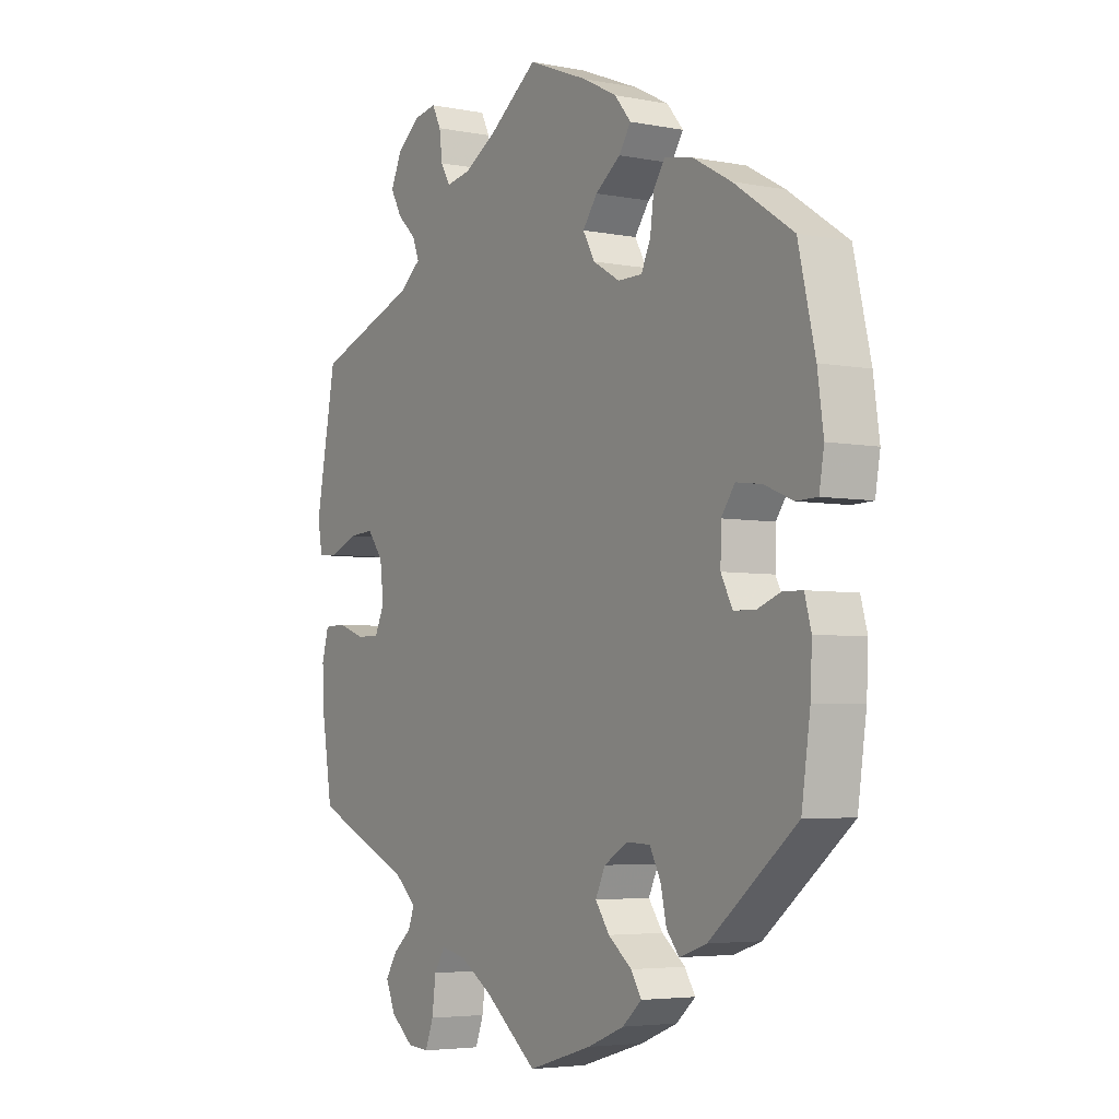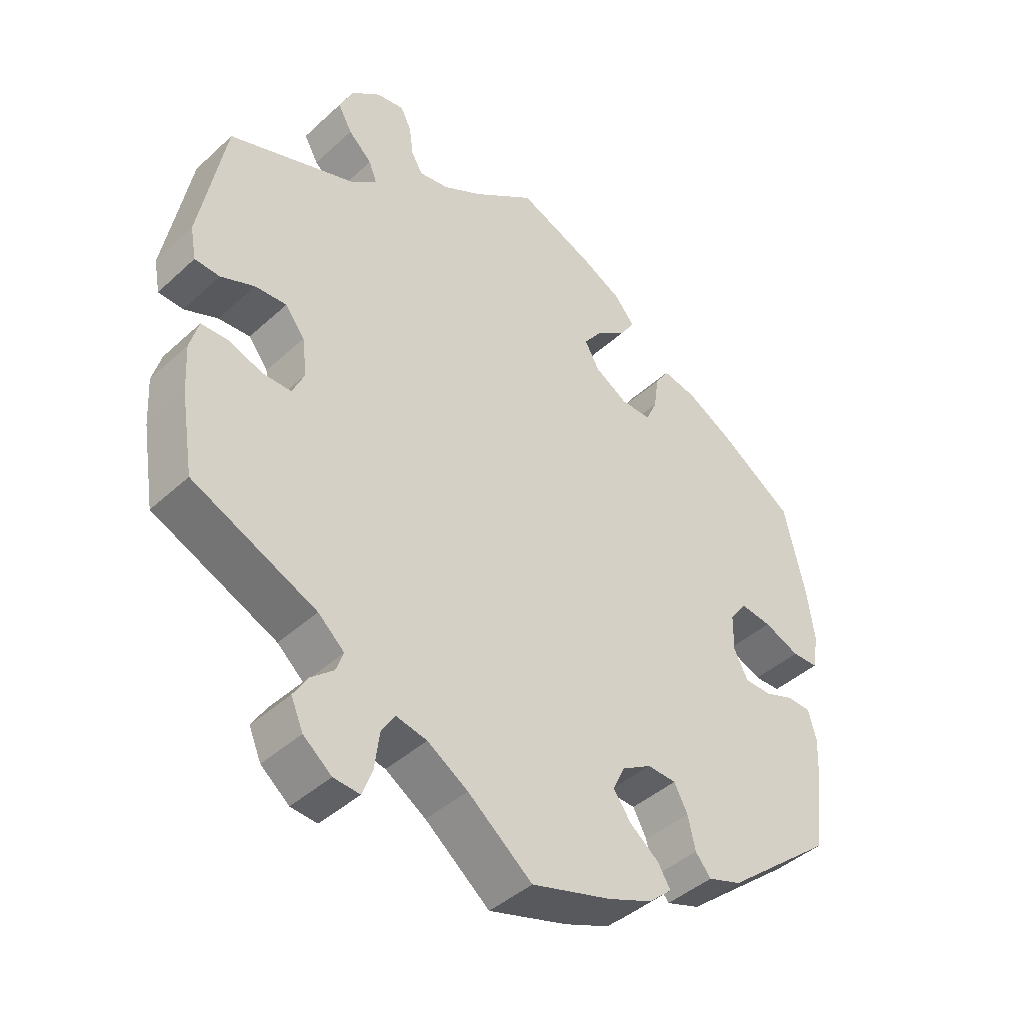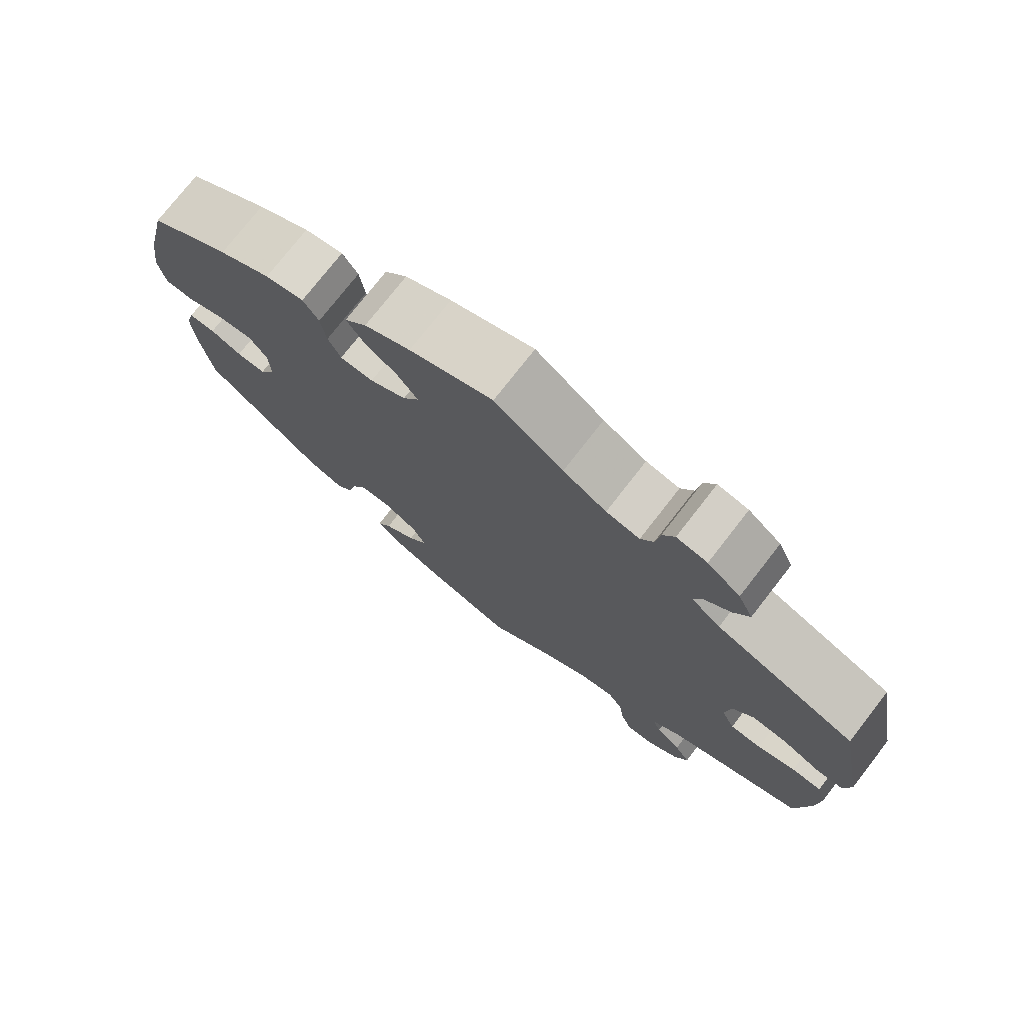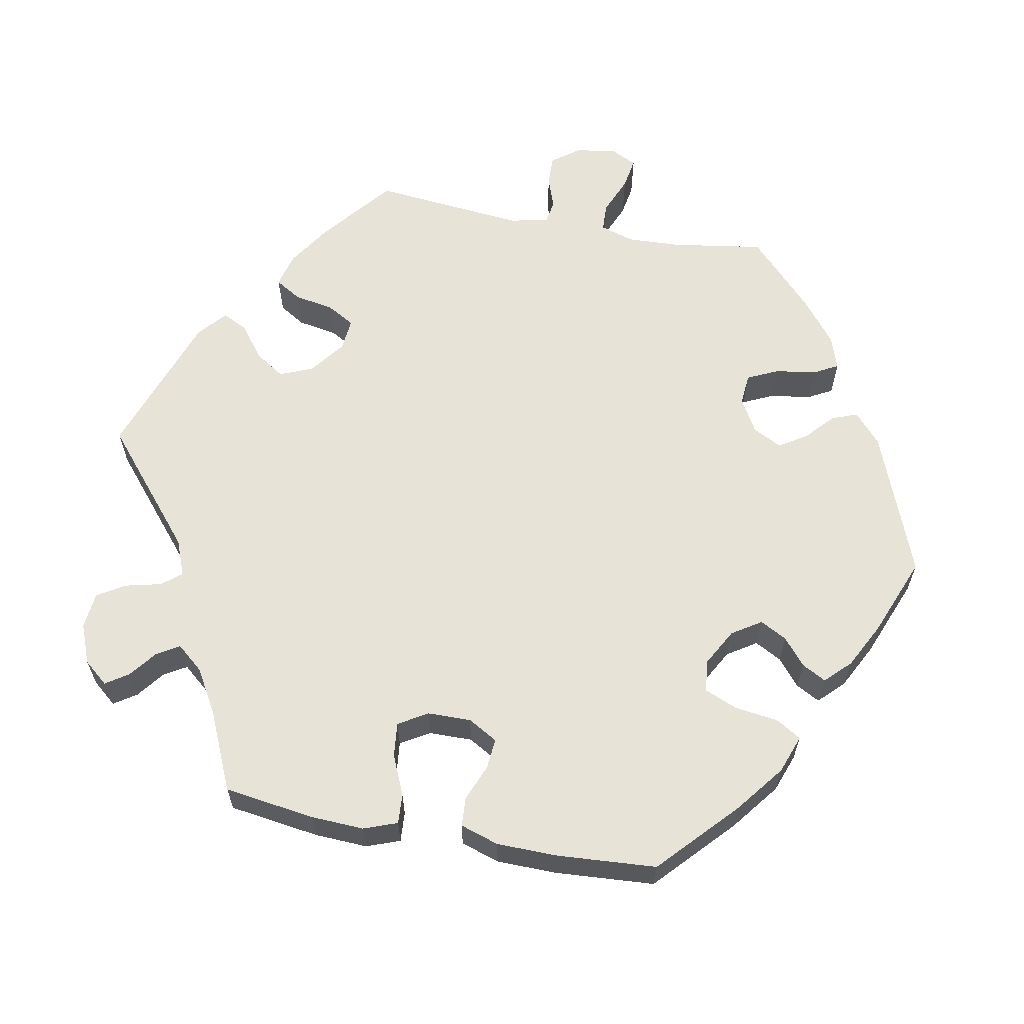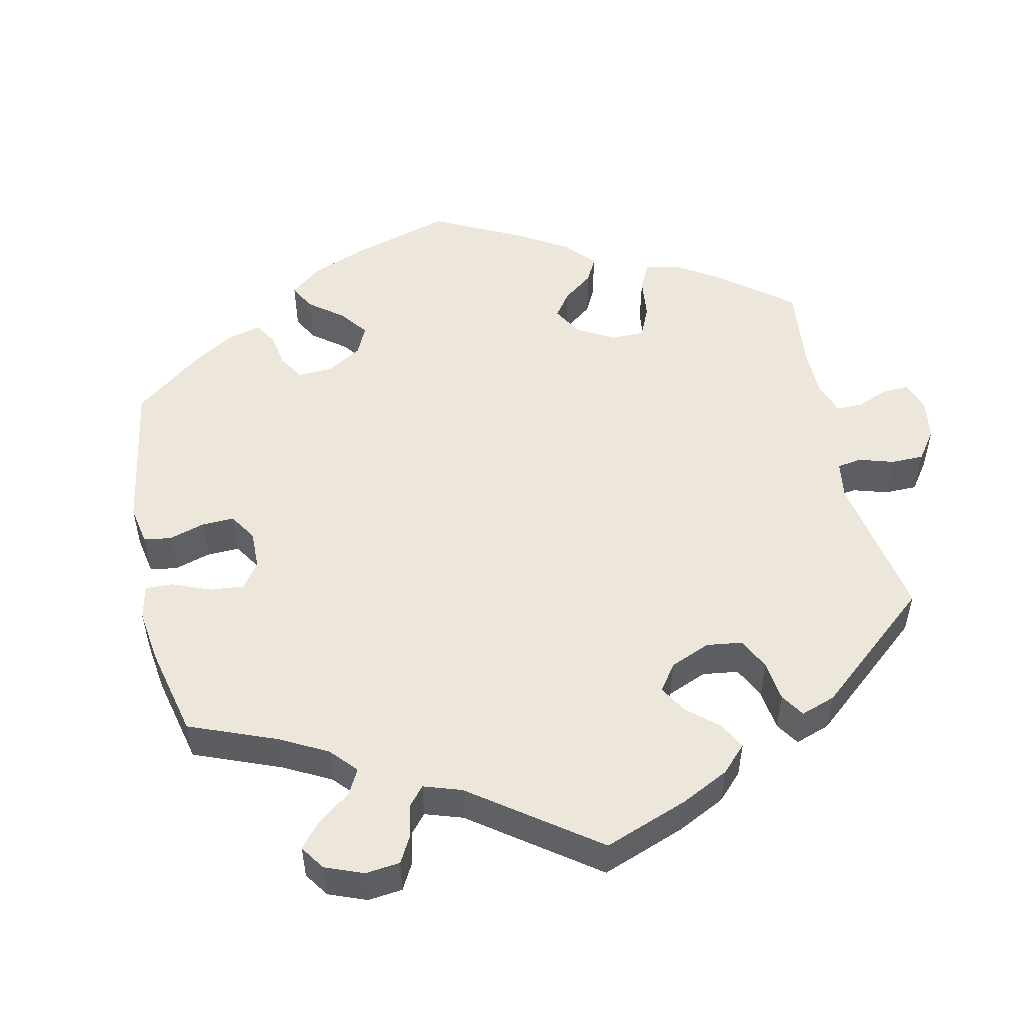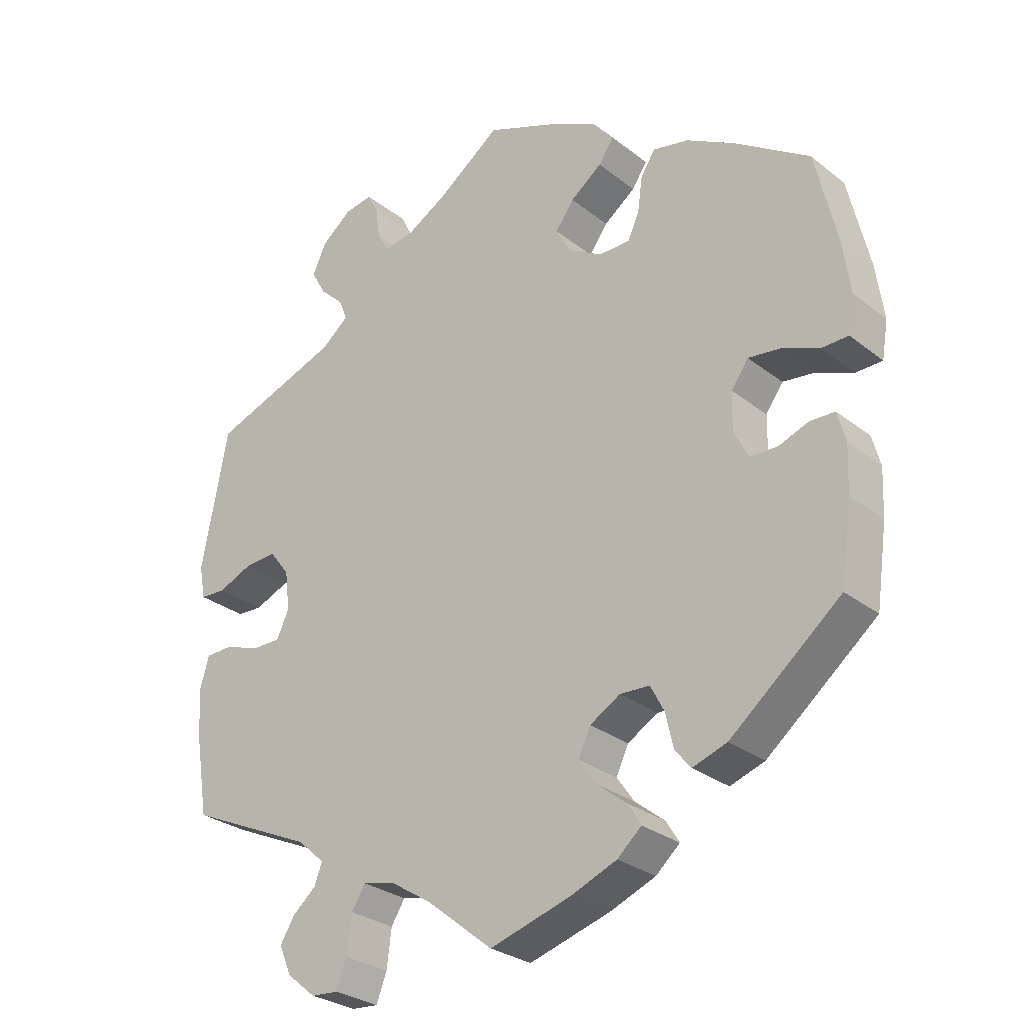
<metadata>
{"format":"obj","ext":"obj","renderer":"f3d","projection":"perspective","resolution":1024,"background":"white","views":[{"elev":-4.5,"azim":57.8,"up":"+Z"},{"elev":-42.8,"azim":-42.8,"up":"+Z"},{"elev":75.7,"azim":-142.1,"up":"+Z"},{"elev":61.8,"azim":40.6,"up":"+Y"},{"elev":51.5,"azim":-132.0,"up":"+Y"},{"elev":-28.5,"azim":40.6,"up":"+Z"}]}
</metadata>
<code>
v -0.096 0.07 -0.501
v -0.156 0.07 -0.463
v -0.202 0.07 -0.453
v -0.222 0.07 -0.485
v -0.229 0.07 -0.539
v -0.244 0.07 -0.579
v -0.283 0.07 -0.576
v -0.325 0.07 -0.542
v -0.343 0.07 -0.5
v -0.322 0.07 -0.466
v -0.288 0.07 -0.437
v -0.277 0.07 -0.407
v -0.316 0.07 -0.372
v -0.5 0.07 -0.289
v -0.519 0.07 -0.172
v -0.523 0.07 -0.102
v -0.51 0.07 -0.056
v -0.47 0.07 -0.055
v -0.419 0.07 -0.073
v -0.377 0.07 -0.073
v -0.359 0.07 -0.034
v -0.366 0.07 0.023
v -0.395 0.07 0.061
v -0.442 0.07 0.058
v -0.492 0.07 0.037
v -0.529 0.07 0.039
v -0.538 0.07 0.087
v -0.5 0.07 0.289
v -0.312 0.07 0.357
v -0.272 0.07 0.389
v -0.284 0.07 0.42
v -0.319 0.07 0.453
v -0.34 0.07 0.491
v -0.32 0.07 0.535
v -0.276 0.07 0.57
v -0.235 0.07 0.577
v -0.219 0.07 0.545
v -0.213 0.07 0.5
v -0.196 0.07 0.47
v -0.151 0.07 0.478
v -0.093 0.07 0.511
v -0.001 0.07 0.578
v 0.111 0.07 0.533
v 0.173 0.07 0.501
v 0.203 0.07 0.465
v 0.181 0.07 0.432
v 0.135 0.07 0.398
v 0.108 0.07 0.361
v 0.13 0.07 0.322
v 0.179 0.07 0.293
v 0.224 0.07 0.293
v 0.241 0.07 0.33
v 0.248 0.07 0.381
v 0.269 0.07 0.413
v 0.321 0.07 0.402
v 0.391 0.07 0.363
v 0.5 0.07 0.29
v 0.531 0.07 0.156
v 0.542 0.07 0.077
v 0.533 0.07 0.024
v 0.494 0.07 0.023
v 0.441 0.07 0.045
v 0.394 0.07 0.051
v 0.369 0.07 0.016
v 0.368 0.07 -0.039
v 0.389 0.07 -0.08
v 0.429 0.07 -0.081
v 0.472 0.07 -0.065
v 0.508 0.07 -0.066
v 0.52 0.07 -0.11
v 0.517 0.07 -0.177
v 0.501 0.07 -0.289
v 0.341 0.07 -0.419
v 0.291 0.07 -0.436
v 0.268 0.07 -0.408
v 0.257 0.07 -0.359
v 0.237 0.07 -0.321
v 0.194 0.07 -0.319
v 0.15 0.07 -0.345
v 0.132 0.07 -0.383
v 0.158 0.07 -0.42
v 0.201 0.07 -0.454
v 0.22 0.07 -0.485
v 0.185 0.07 -0.516
v 0.118 0.07 -0.543
v 0 0.07 -0.578
v -0.096 0 -0.501
v -0.156 0 -0.463
v -0.202 0 -0.453
v -0.222 0 -0.485
v -0.229 0 -0.539
v -0.244 0 -0.579
v -0.283 0 -0.576
v -0.325 0 -0.542
v -0.343 0 -0.5
v -0.322 0 -0.466
v -0.288 0 -0.437
v -0.277 0 -0.407
v -0.316 0 -0.372
v -0.5 0 -0.289
v -0.519 0 -0.172
v -0.523 0 -0.102
v -0.51 0 -0.056
v -0.47 0 -0.055
v -0.419 0 -0.073
v -0.377 0 -0.073
v -0.359 0 -0.034
v -0.366 0 0.023
v -0.395 0 0.061
v -0.442 0 0.058
v -0.492 0 0.037
v -0.529 0 0.039
v -0.538 0 0.087
v -0.5 0 0.289
v -0.312 0 0.357
v -0.272 0 0.389
v -0.284 0 0.42
v -0.319 0 0.453
v -0.34 0 0.491
v -0.32 0 0.535
v -0.276 0 0.57
v -0.235 0 0.577
v -0.219 0 0.545
v -0.213 0 0.5
v -0.196 0 0.47
v -0.151 0 0.478
v -0.093 0 0.511
v -0.001 0 0.578
v 0.111 0 0.533
v 0.173 0 0.501
v 0.203 0 0.465
v 0.181 0 0.432
v 0.135 0 0.398
v 0.108 0 0.361
v 0.13 0 0.322
v 0.179 0 0.293
v 0.224 0 0.293
v 0.241 0 0.33
v 0.248 0 0.381
v 0.269 0 0.413
v 0.321 0 0.402
v 0.391 0 0.363
v 0.5 0 0.29
v 0.531 0 0.156
v 0.542 0 0.077
v 0.533 0 0.024
v 0.494 0 0.023
v 0.441 0 0.045
v 0.394 0 0.051
v 0.369 0 0.016
v 0.368 0 -0.039
v 0.389 0 -0.08
v 0.429 0 -0.081
v 0.472 0 -0.065
v 0.508 0 -0.066
v 0.52 0 -0.11
v 0.517 0 -0.177
v 0.501 0 -0.289
v 0.341 0 -0.419
v 0.291 0 -0.436
v 0.268 0 -0.408
v 0.257 0 -0.359
v 0.237 0 -0.321
v 0.194 0 -0.319
v 0.15 0 -0.345
v 0.132 0 -0.383
v 0.158 0 -0.42
v 0.201 0 -0.454
v 0.22 0 -0.485
v 0.185 0 -0.516
v 0.118 0 -0.543
v 0 0 -0.578
f 85 86 1
f 84 85 1 2
f 81 82 83 84
f 80 81 84 2
f 79 80 2 3
f 78 79 3
f 73 74 75 76
f 73 76 77
f 72 73 77
f 71 72 77 78
f 67 68 69 70
f 66 67 70 71
f 59 60 61 62
f 59 62 63
f 58 59 63
f 57 58 63
f 56 57 63 64
f 52 53 54 55
f 51 52 55 56
f 44 45 46 47
f 44 47 48
f 41 42 43 44
f 40 41 44 48
f 39 40 48 49
f 35 36 37 38
f 35 38 39
f 34 35 39
f 31 32 33 34
f 30 31 34 39
f 26 27 28 29
f 24 25 26 29
f 23 24 29 30
f 22 23 30 39
f 16 17 18 19
f 16 19 20
f 13 14 15 16
f 12 13 16 20
f 8 9 10 11
f 8 11 12
f 7 8 12
f 4 5 6 7
f 3 4 7 12
f 66 71 78 3
f 51 56 64
f 50 51 64 65
f 21 22 39 49
f 49 50 65 66
f 20 21 49 66
f 3 12 20 66
f 87 172 171
f 88 87 171 170
f 170 169 168 167
f 88 170 167 166
f 89 88 166 165
f 89 165 164
f 162 161 160 159
f 163 162 159
f 163 159 158
f 164 163 158 157
f 156 155 154 153
f 157 156 153 152
f 148 147 146 145
f 149 148 145
f 149 145 144
f 149 144 143
f 150 149 143 142
f 141 140 139 138
f 142 141 138 137
f 133 132 131 130
f 134 133 130
f 130 129 128 127
f 134 130 127 126
f 135 134 126 125
f 124 123 122 121
f 125 124 121
f 125 121 120
f 120 119 118 117
f 125 120 117 116
f 115 114 113 112
f 115 112 111 110
f 116 115 110 109
f 125 116 109 108
f 105 104 103 102
f 106 105 102
f 102 101 100 99
f 106 102 99 98
f 97 96 95 94
f 98 97 94
f 98 94 93
f 93 92 91 90
f 98 93 90 89
f 89 164 157 152
f 150 142 137
f 151 150 137 136
f 135 125 108 107
f 152 151 136 135
f 152 135 107 106
f 152 106 98 89
f 1 87 88 2
f 2 88 89 3
f 3 89 90 4
f 4 90 91 5
f 5 91 92 6
f 6 92 93 7
f 7 93 94 8
f 8 94 95 9
f 9 95 96 10
f 10 96 97 11
f 11 97 98 12
f 12 98 99 13
f 13 99 100 14
f 14 100 101 15
f 15 101 102 16
f 16 102 103 17
f 17 103 104 18
f 18 104 105 19
f 19 105 106 20
f 20 106 107 21
f 21 107 108 22
f 22 108 109 23
f 23 109 110 24
f 24 110 111 25
f 25 111 112 26
f 26 112 113 27
f 27 113 114 28
f 28 114 115 29
f 29 115 116 30
f 30 116 117 31
f 31 117 118 32
f 32 118 119 33
f 33 119 120 34
f 34 120 121 35
f 35 121 122 36
f 36 122 123 37
f 37 123 124 38
f 38 124 125 39
f 39 125 126 40
f 40 126 127 41
f 41 127 128 42
f 42 128 129 43
f 43 129 130 44
f 44 130 131 45
f 45 131 132 46
f 46 132 133 47
f 47 133 134 48
f 48 134 135 49
f 49 135 136 50
f 50 136 137 51
f 51 137 138 52
f 52 138 139 53
f 53 139 140 54
f 54 140 141 55
f 55 141 142 56
f 56 142 143 57
f 57 143 144 58
f 58 144 145 59
f 59 145 146 60
f 60 146 147 61
f 61 147 148 62
f 62 148 149 63
f 63 149 150 64
f 64 150 151 65
f 65 151 152 66
f 66 152 153 67
f 67 153 154 68
f 68 154 155 69
f 69 155 156 70
f 70 156 157 71
f 71 157 158 72
f 72 158 159 73
f 73 159 160 74
f 74 160 161 75
f 75 161 162 76
f 76 162 163 77
f 77 163 164 78
f 78 164 165 79
f 79 165 166 80
f 80 166 167 81
f 81 167 168 82
f 82 168 169 83
f 83 169 170 84
f 84 170 171 85
f 85 171 172 86
f 86 172 87 1

</code>
